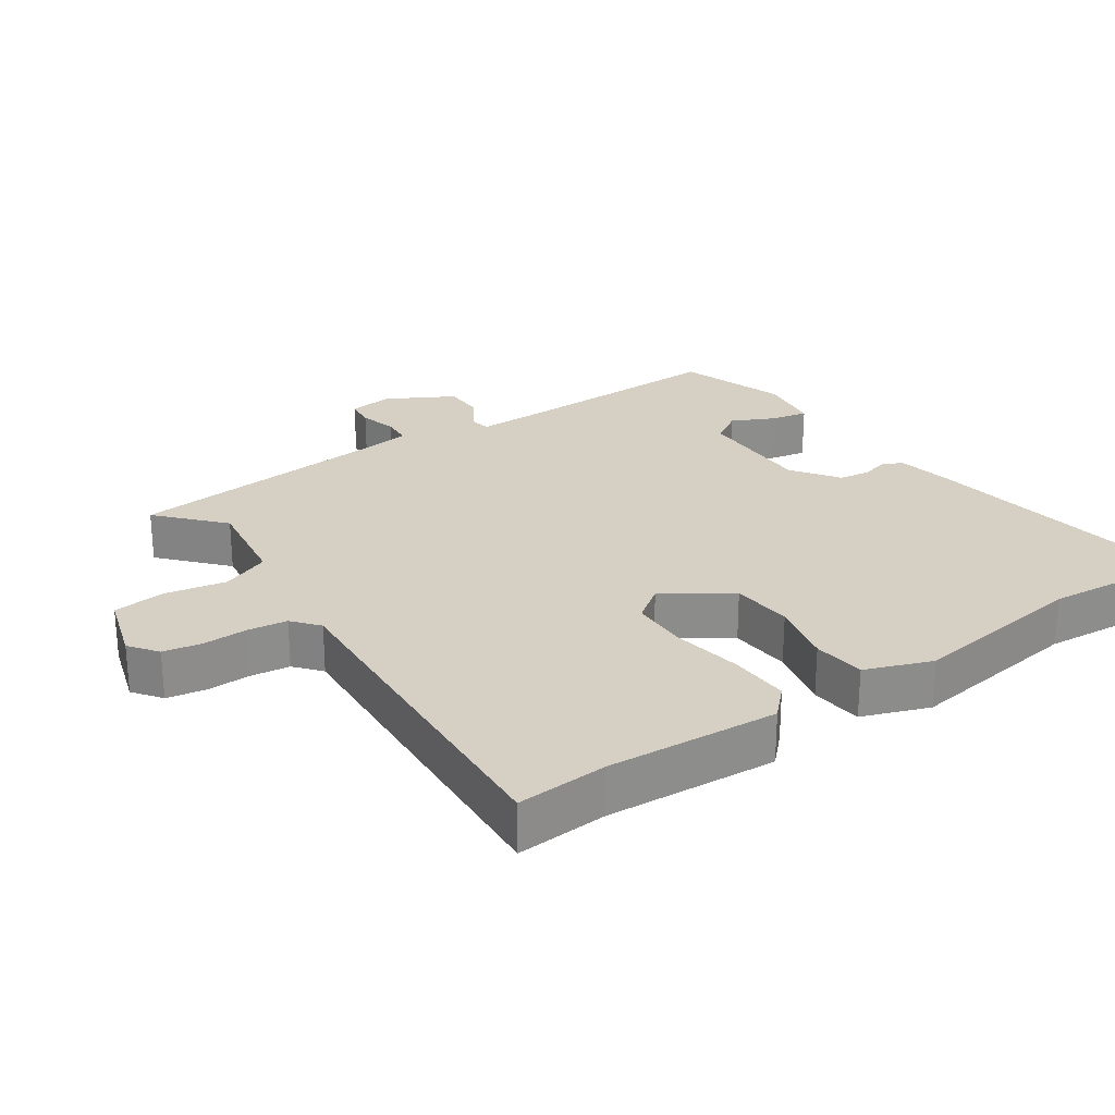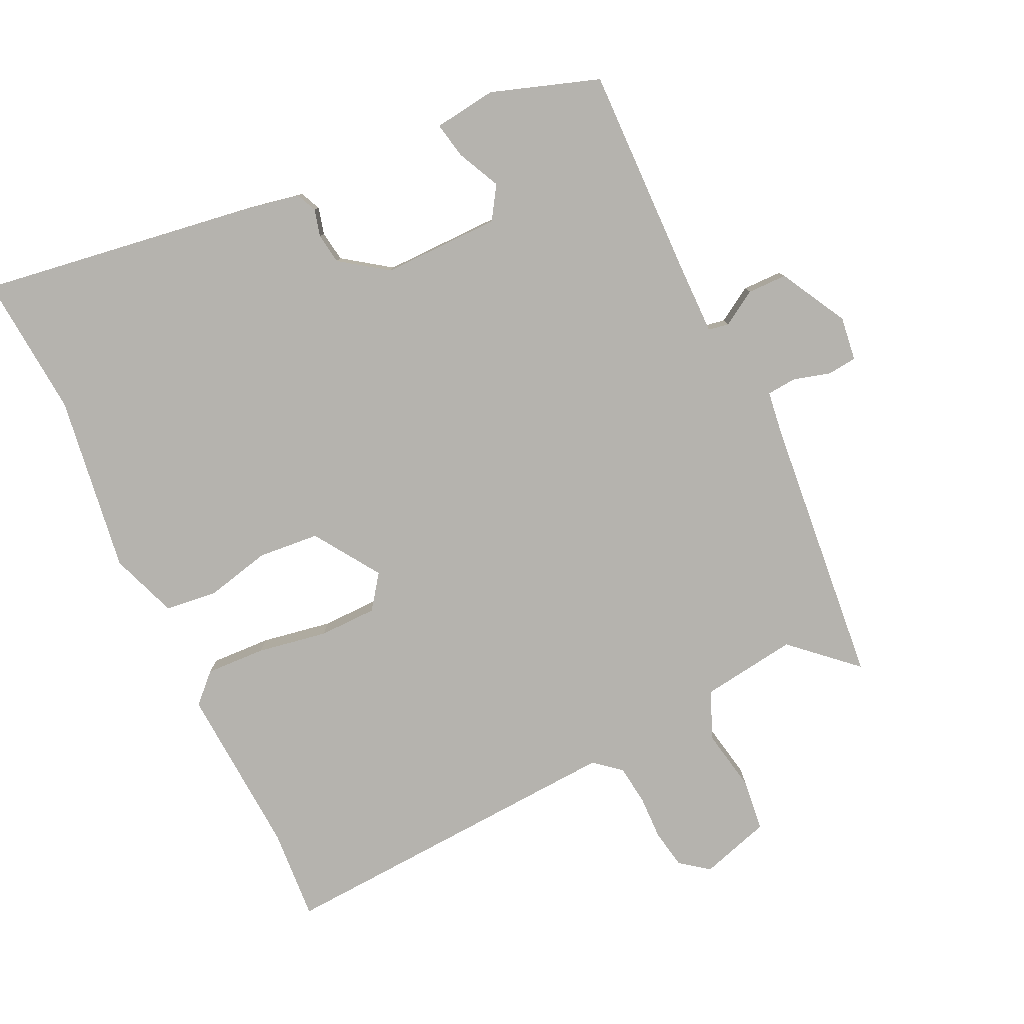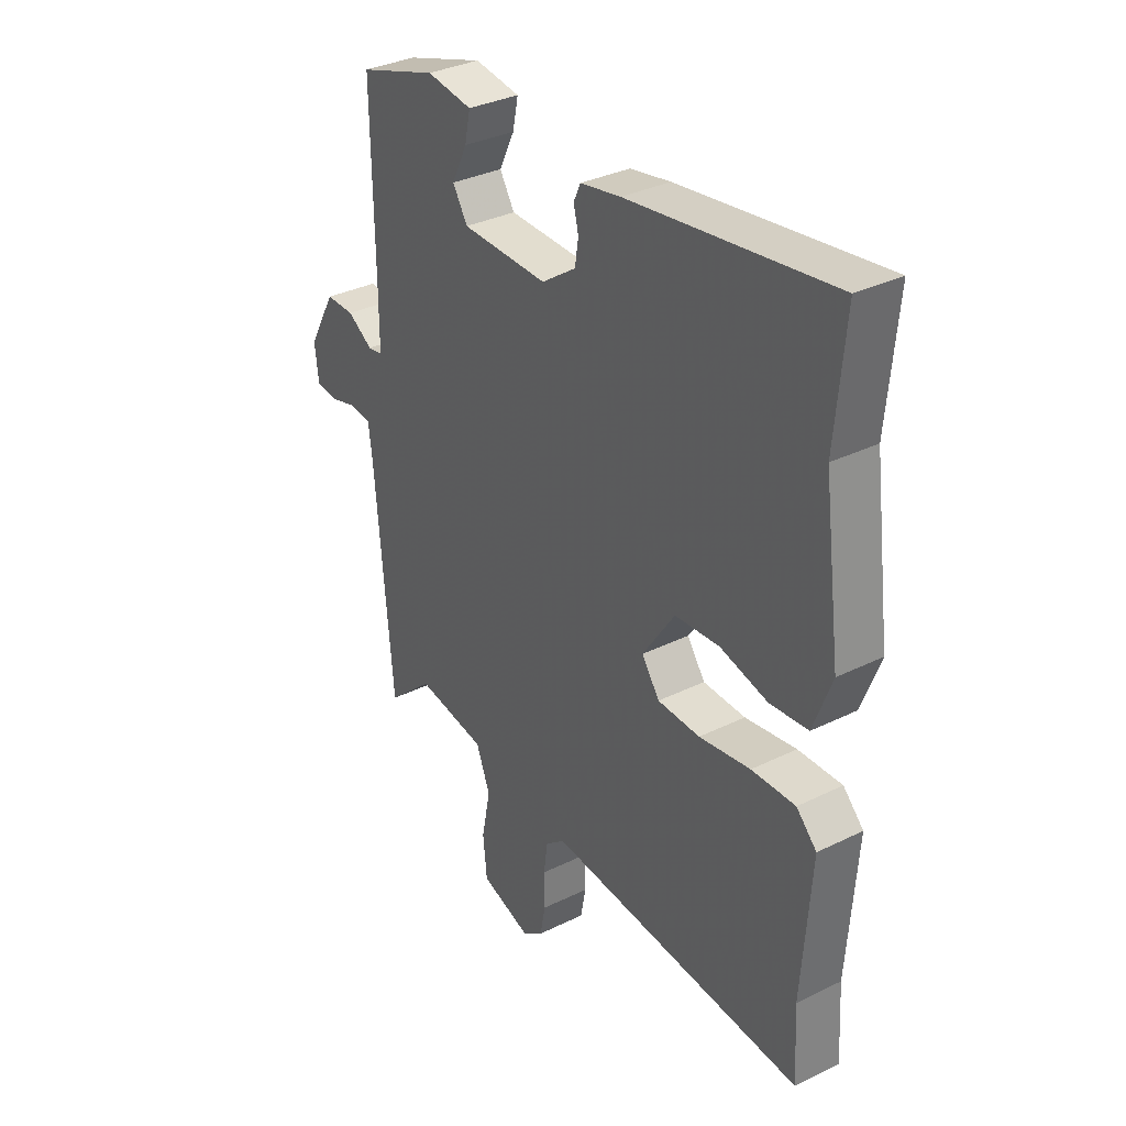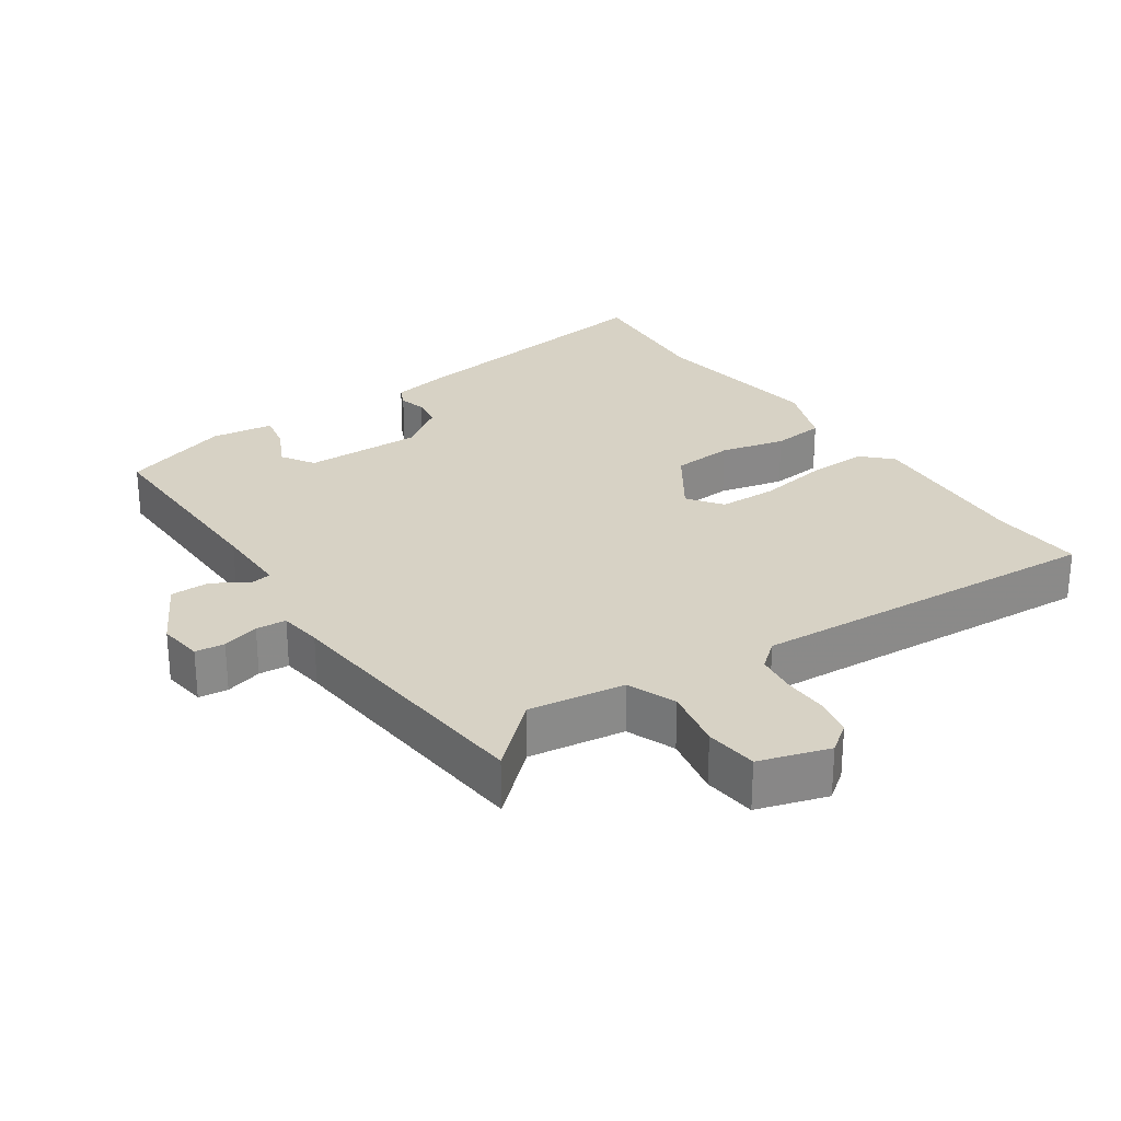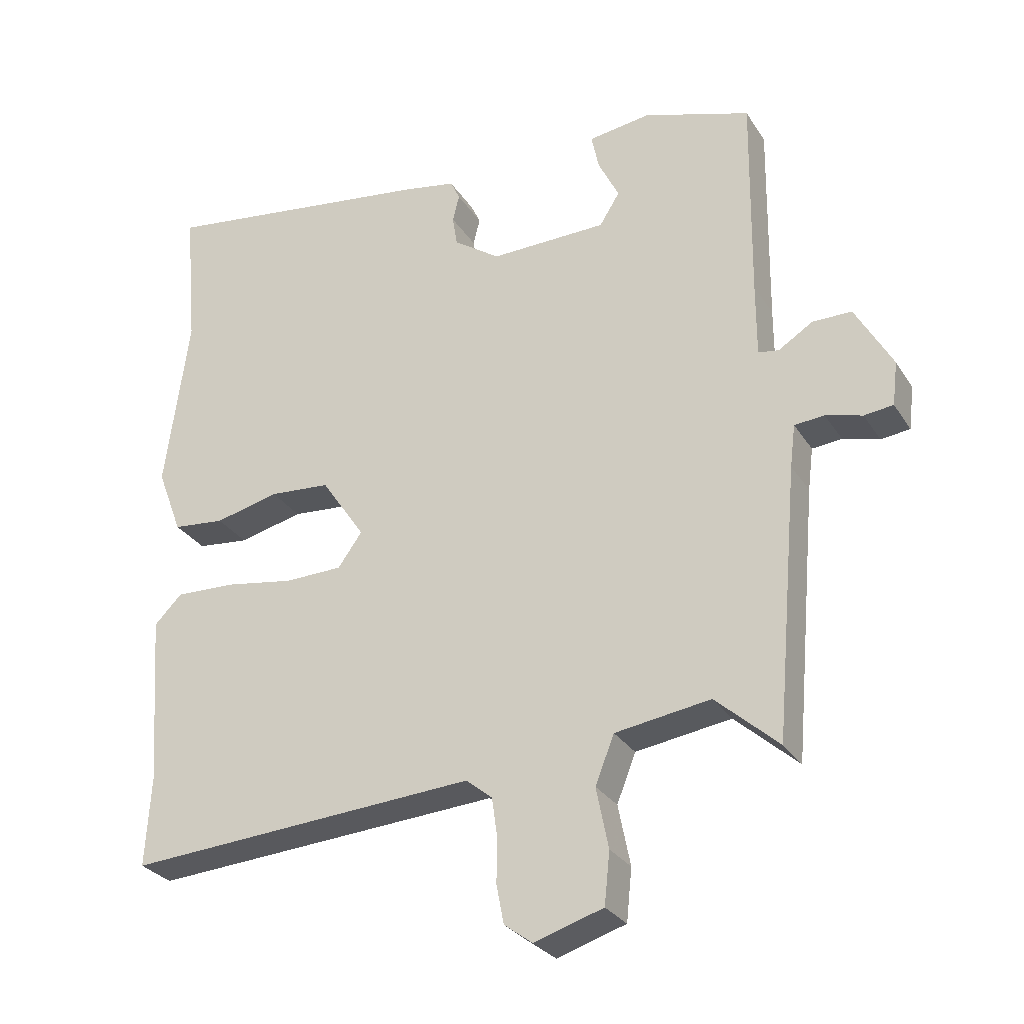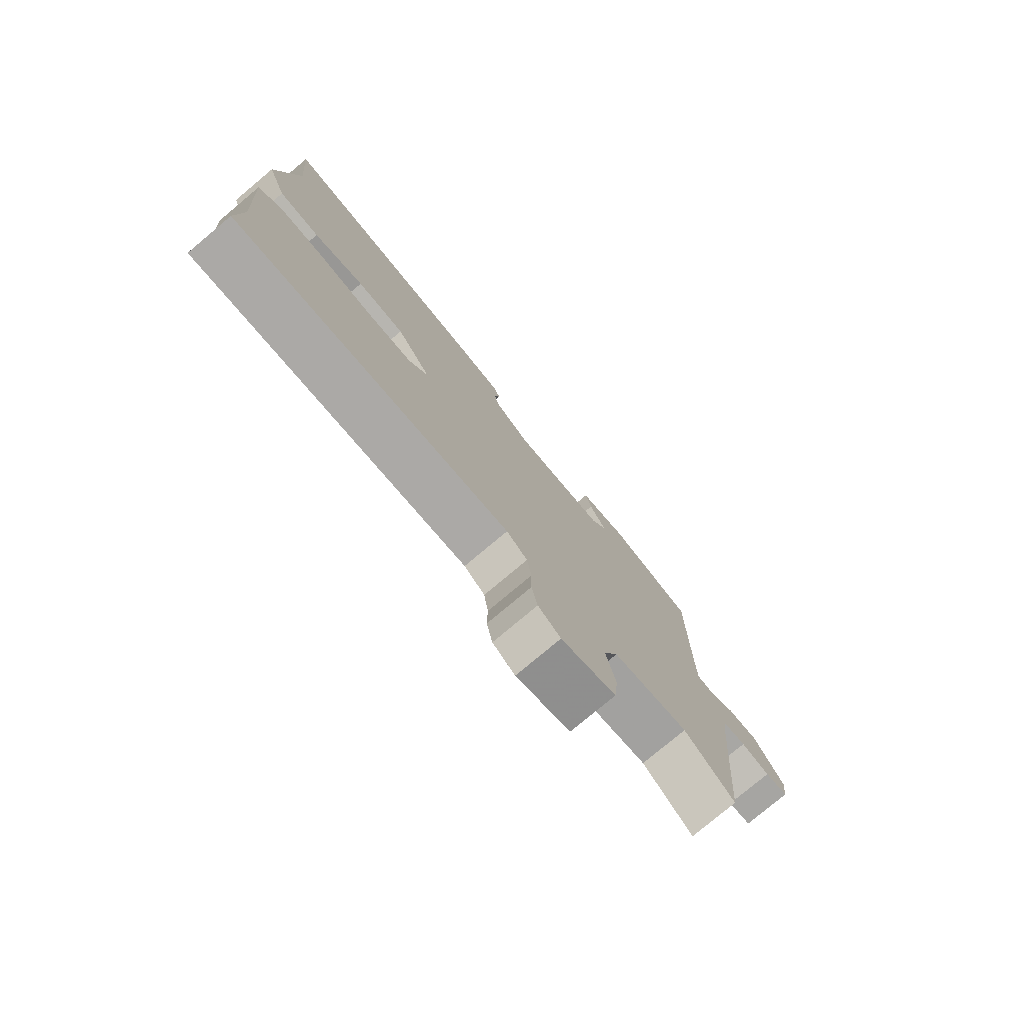
<metadata>
{"format":"obj","ext":"obj","renderer":"f3d","projection":"perspective","resolution":1024,"background":"white","views":[{"elev":26.0,"azim":-124.7,"up":"+Y"},{"elev":-79.9,"azim":24.8,"up":"+Y"},{"elev":33.8,"azim":-123.8,"up":"+Z"},{"elev":27.2,"azim":145.4,"up":"+Y"},{"elev":-28.9,"azim":26.4,"up":"+Z"},{"elev":-78.3,"azim":-50.0,"up":"+Z"}]}
</metadata>
<code>
v 0.472 0.07 -0.535
v 0.379 0.07 -0.452
v 0.238 0.07 -0.473
v 0.21 0.07 -0.544
v 0.228 0.07 -0.634
v 0.22 0.07 -0.711
v 0.118 0.07 -0.743
v 0.076 0.07 -0.712
v 0.065 0.07 -0.655
v 0.066 0.07 -0.59
v 0.058 0.07 -0.532
v 0.019 0.07 -0.5
v -0.502 0.07 -0.535
v -0.494 0.07 -0.401
v -0.512 0.07 -0.149
v -0.471 0.07 -0.108
v -0.383 0.07 -0.111
v -0.28 0.07 -0.128
v -0.195 0.07 -0.126
v -0.159 0.07 -0.076
v -0.224 0.07 0.02
v -0.314 0.07 0.027
v -0.409 0.07 0.004
v -0.486 0.07 0.012
v -0.523 0.07 0.11
v -0.488 0.07 0.371
v -0.507 0.07 0.581
v -0.099 0.07 0.524
v -0.018 0.07 0.509
v -0.004 0.07 0.479
v -0.014 0.07 0.439
v -0.007 0.07 0.394
v 0.062 0.07 0.346
v 0.235 0.07 0.349
v 0.265 0.07 0.397
v 0.234 0.07 0.46
v 0.223 0.07 0.513
v 0.315 0.07 0.526
v 0.474 0.07 0.474
v 0.47 0.07 0.166
v 0.47 0.07 0.057
v 0.5 0.07 0.052
v 0.551 0.07 0.084
v 0.609 0.07 0.084
v 0.664 0.07 -0.014
v 0.656 0.07 -0.079
v 0.613 0.07 -0.084
v 0.559 0.07 -0.069
v 0.515 0.07 -0.073
v 0.507 0.07 -0.136
v 0.472 0 -0.535
v 0.379 0 -0.452
v 0.238 0 -0.473
v 0.21 0 -0.544
v 0.228 0 -0.634
v 0.22 0 -0.711
v 0.118 0 -0.743
v 0.076 0 -0.712
v 0.065 0 -0.655
v 0.066 0 -0.59
v 0.058 0 -0.532
v 0.019 0 -0.5
v -0.502 0 -0.535
v -0.494 0 -0.401
v -0.512 0 -0.149
v -0.471 0 -0.108
v -0.383 0 -0.111
v -0.28 0 -0.128
v -0.195 0 -0.126
v -0.159 0 -0.076
v -0.224 0 0.02
v -0.314 0 0.027
v -0.409 0 0.004
v -0.486 0 0.012
v -0.523 0 0.11
v -0.488 0 0.371
v -0.507 0 0.581
v -0.099 0 0.524
v -0.018 0 0.509
v -0.004 0 0.479
v -0.014 0 0.439
v -0.007 0 0.394
v 0.062 0 0.346
v 0.235 0 0.349
v 0.265 0 0.397
v 0.234 0 0.46
v 0.223 0 0.513
v 0.315 0 0.526
v 0.474 0 0.474
v 0.47 0 0.166
v 0.47 0 0.057
v 0.5 0 0.052
v 0.551 0 0.084
v 0.609 0 0.084
v 0.664 0 -0.014
v 0.656 0 -0.079
v 0.613 0 -0.084
v 0.559 0 -0.069
v 0.515 0 -0.073
v 0.507 0 -0.136
f 45 46 47 48
f 45 48 49
f 42 43 44 45
f 41 42 45 49
f 37 38 39 40
f 35 36 37 40
f 34 35 40 41
f 33 34 41 49
f 28 29 30 31
f 26 27 28 31
f 26 31 32
f 22 23 24 25
f 21 22 25 26
f 15 16 17 18
f 14 15 18 19
f 12 13 14 19
f 11 12 19 20
f 7 8 9 10
f 7 10 11
f 4 5 6 7
f 3 4 7 11
f 50 1 2
f 50 2 3
f 21 26 32 33
f 20 21 33 49
f 20 49 50
f 3 11 20 50
f 98 97 96 95
f 99 98 95
f 95 94 93 92
f 99 95 92 91
f 90 89 88 87
f 90 87 86 85
f 91 90 85 84
f 99 91 84 83
f 81 80 79 78
f 81 78 77 76
f 82 81 76
f 75 74 73 72
f 76 75 72 71
f 68 67 66 65
f 69 68 65 64
f 69 64 63 62
f 70 69 62 61
f 60 59 58 57
f 61 60 57
f 57 56 55 54
f 61 57 54 53
f 52 51 100
f 53 52 100
f 83 82 76 71
f 99 83 71 70
f 100 99 70
f 100 70 61 53
f 1 51 52 2
f 2 52 53 3
f 3 53 54 4
f 4 54 55 5
f 5 55 56 6
f 6 56 57 7
f 7 57 58 8
f 8 58 59 9
f 9 59 60 10
f 10 60 61 11
f 11 61 62 12
f 12 62 63 13
f 13 63 64 14
f 14 64 65 15
f 15 65 66 16
f 16 66 67 17
f 17 67 68 18
f 18 68 69 19
f 19 69 70 20
f 20 70 71 21
f 21 71 72 22
f 22 72 73 23
f 23 73 74 24
f 24 74 75 25
f 25 75 76 26
f 26 76 77 27
f 27 77 78 28
f 28 78 79 29
f 29 79 80 30
f 30 80 81 31
f 31 81 82 32
f 32 82 83 33
f 33 83 84 34
f 34 84 85 35
f 35 85 86 36
f 36 86 87 37
f 37 87 88 38
f 38 88 89 39
f 39 89 90 40
f 40 90 91 41
f 41 91 92 42
f 42 92 93 43
f 43 93 94 44
f 44 94 95 45
f 45 95 96 46
f 46 96 97 47
f 47 97 98 48
f 48 98 99 49
f 49 99 100 50
f 50 100 51 1

</code>
